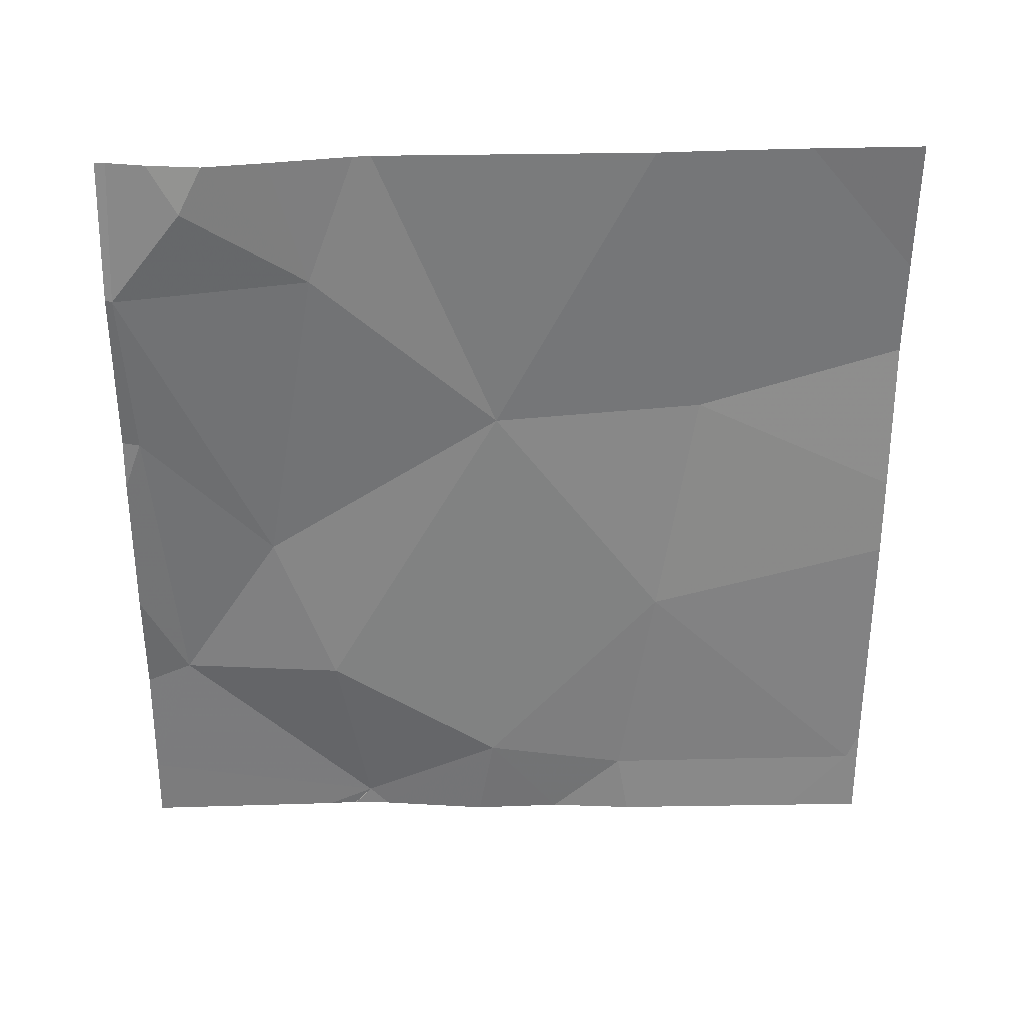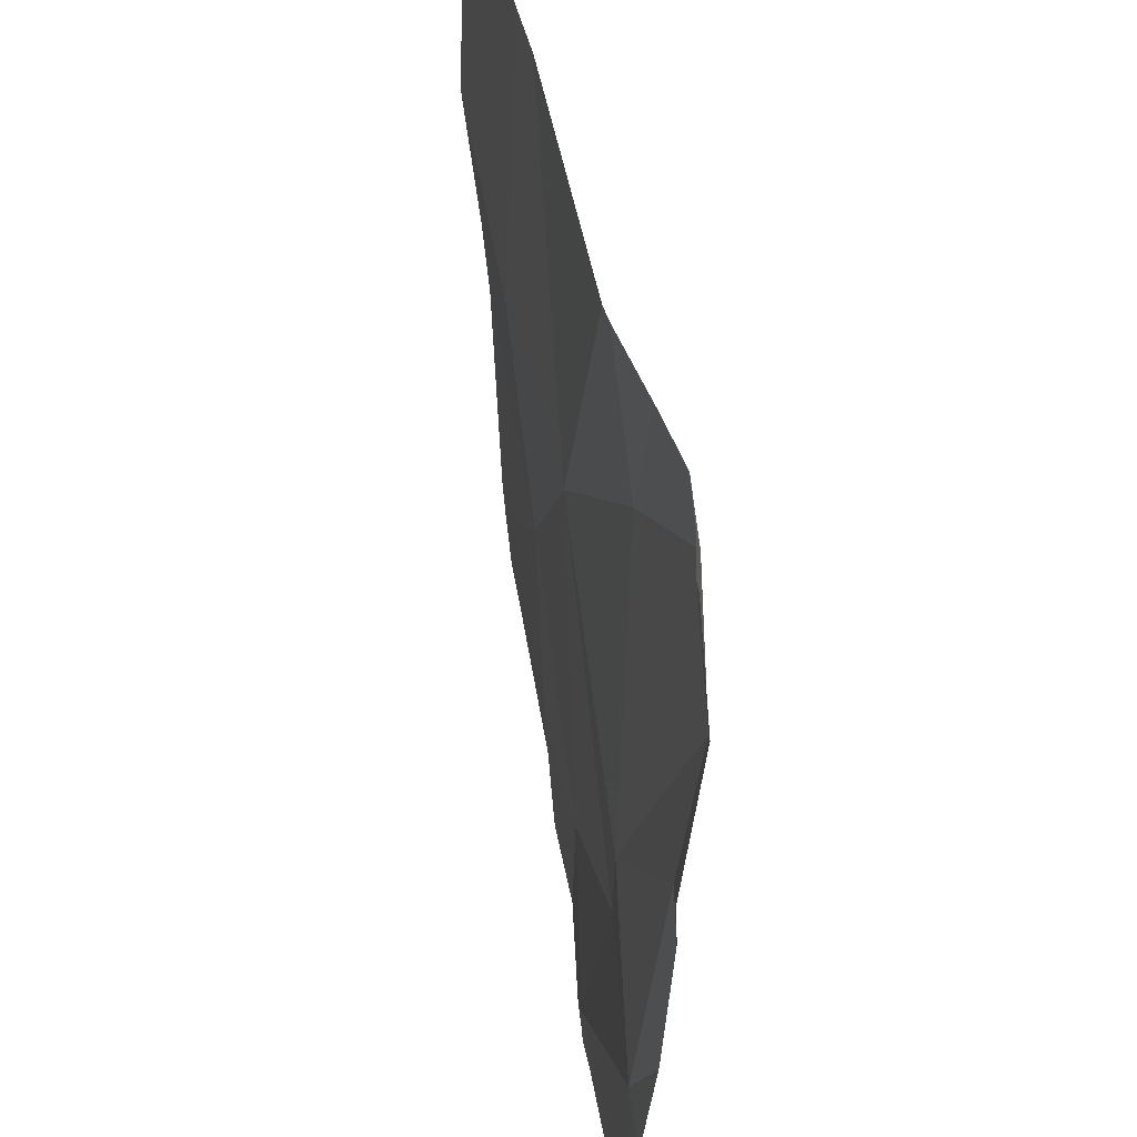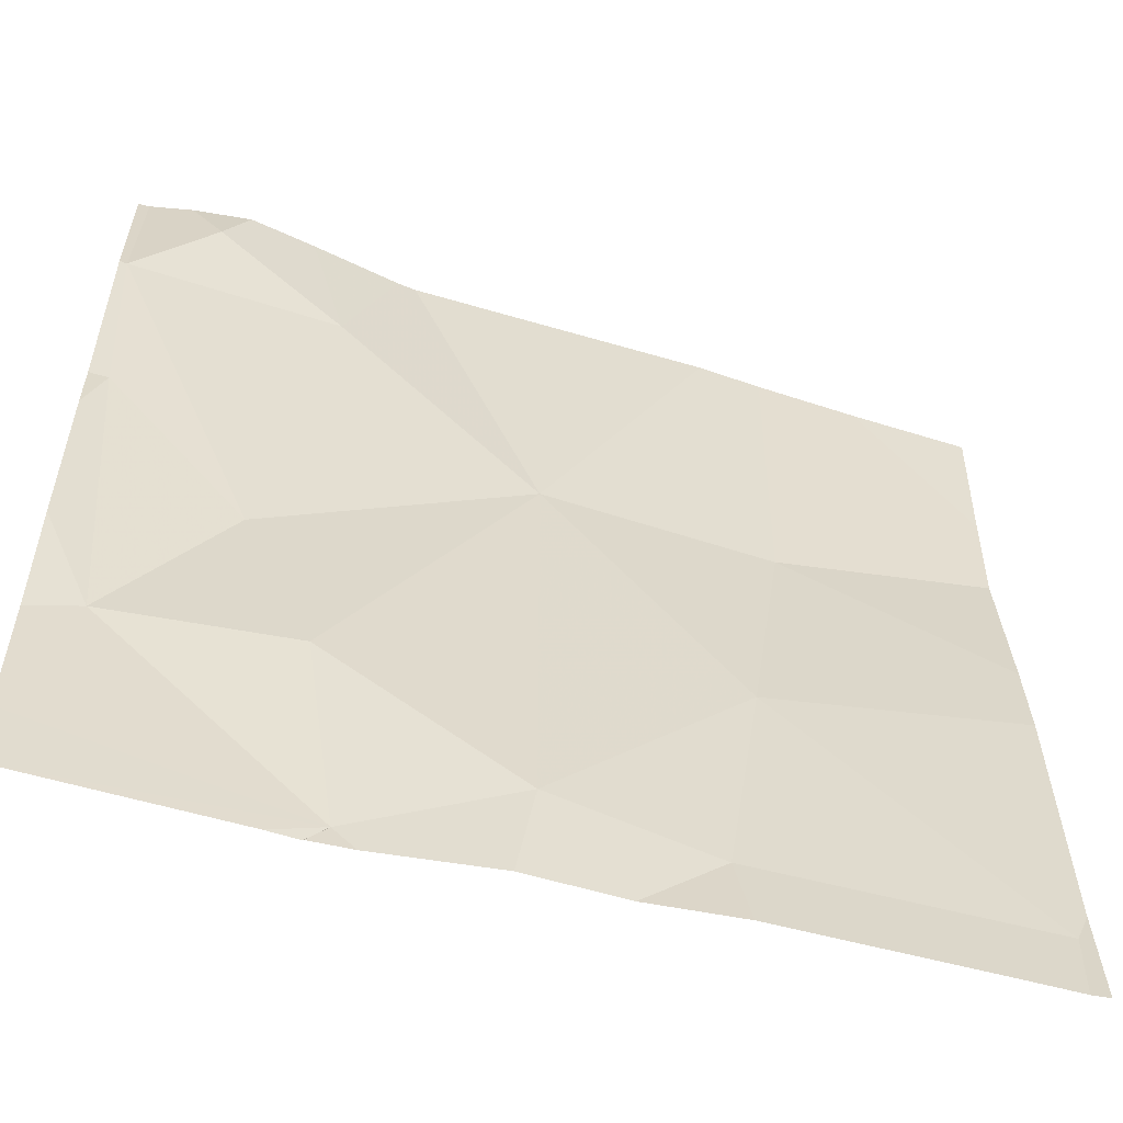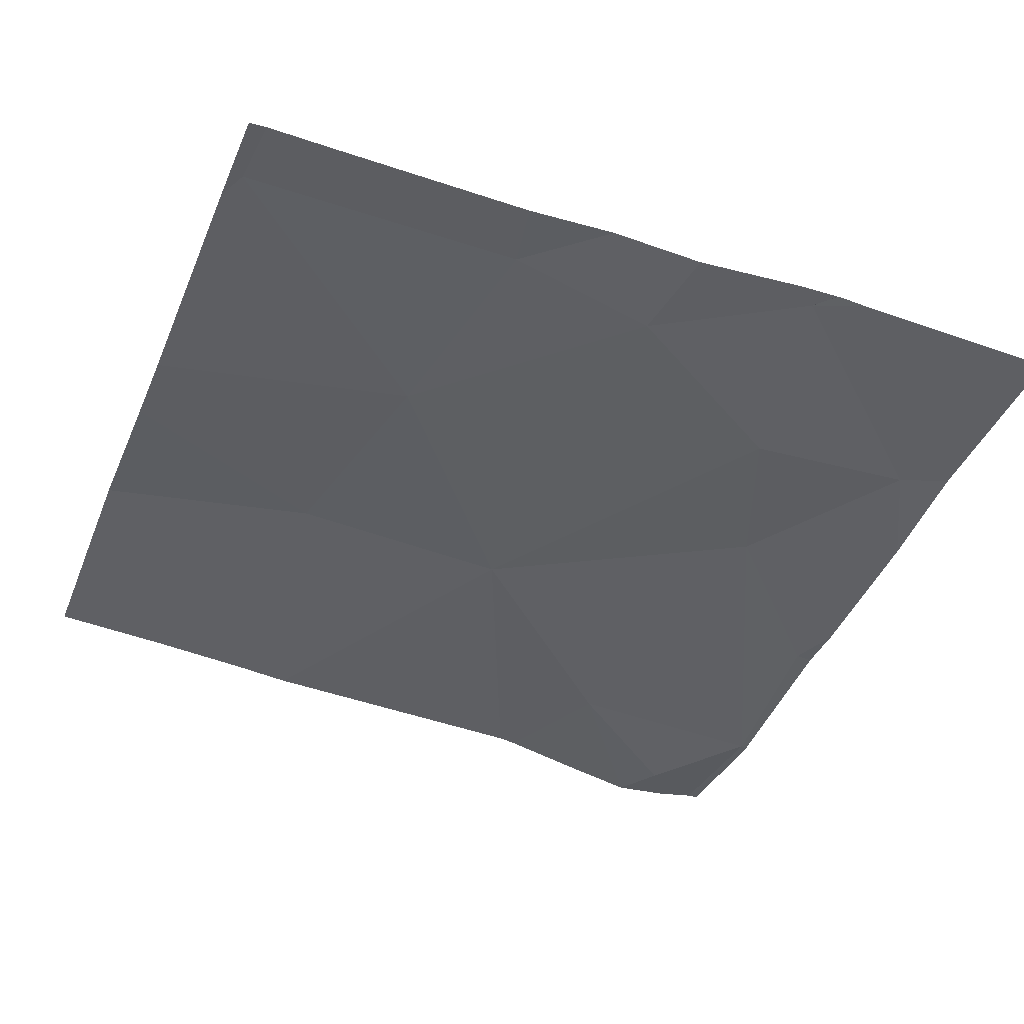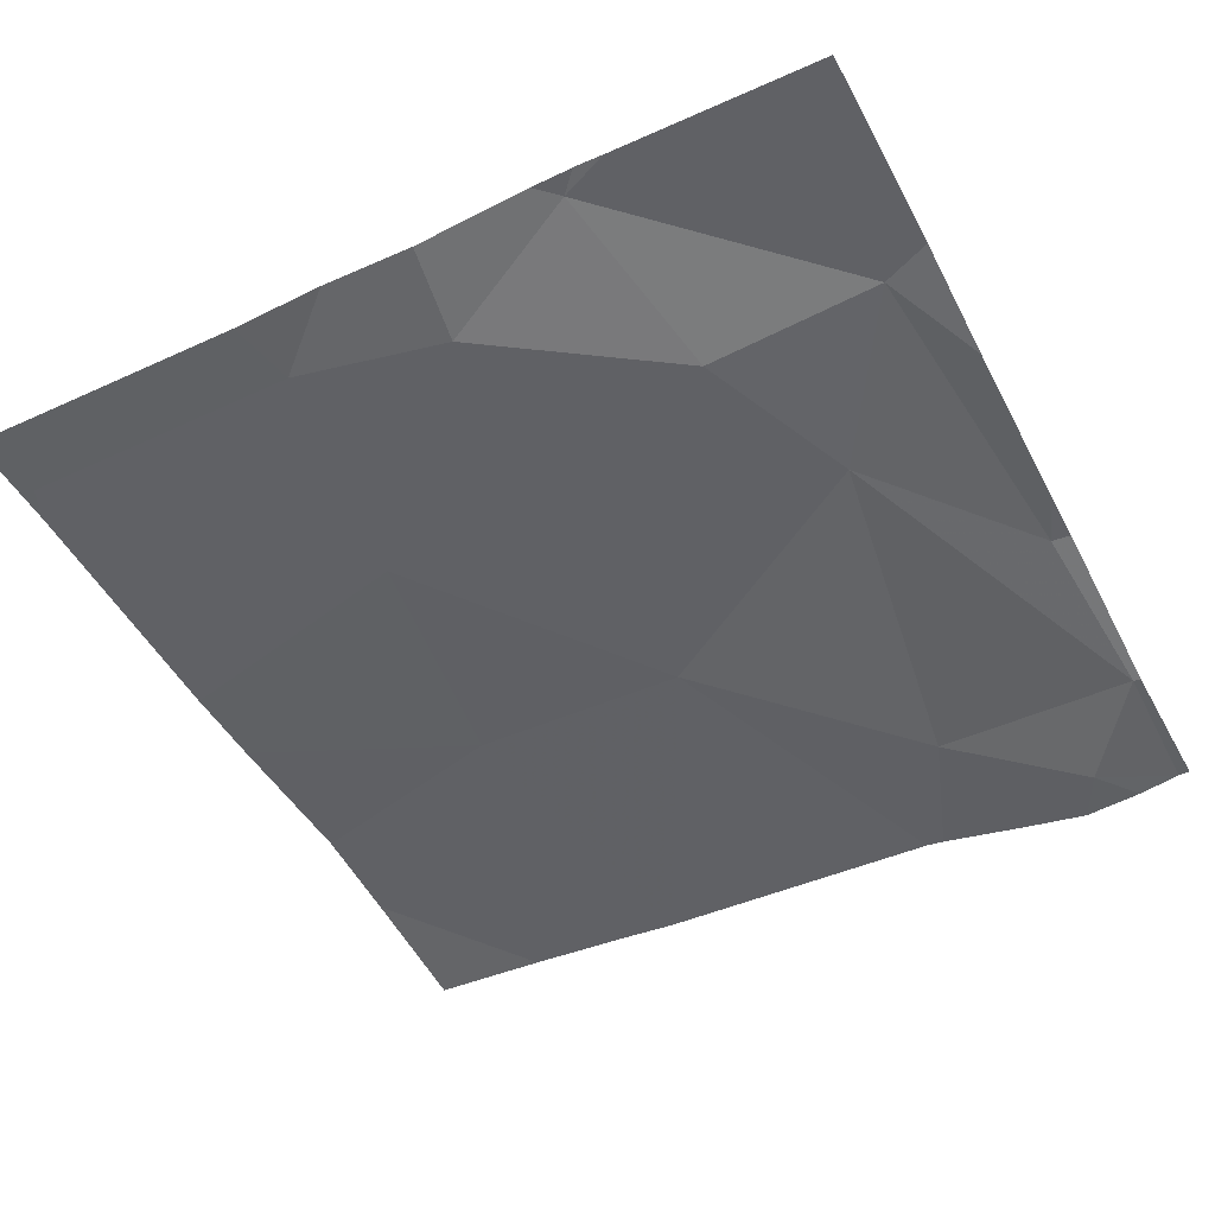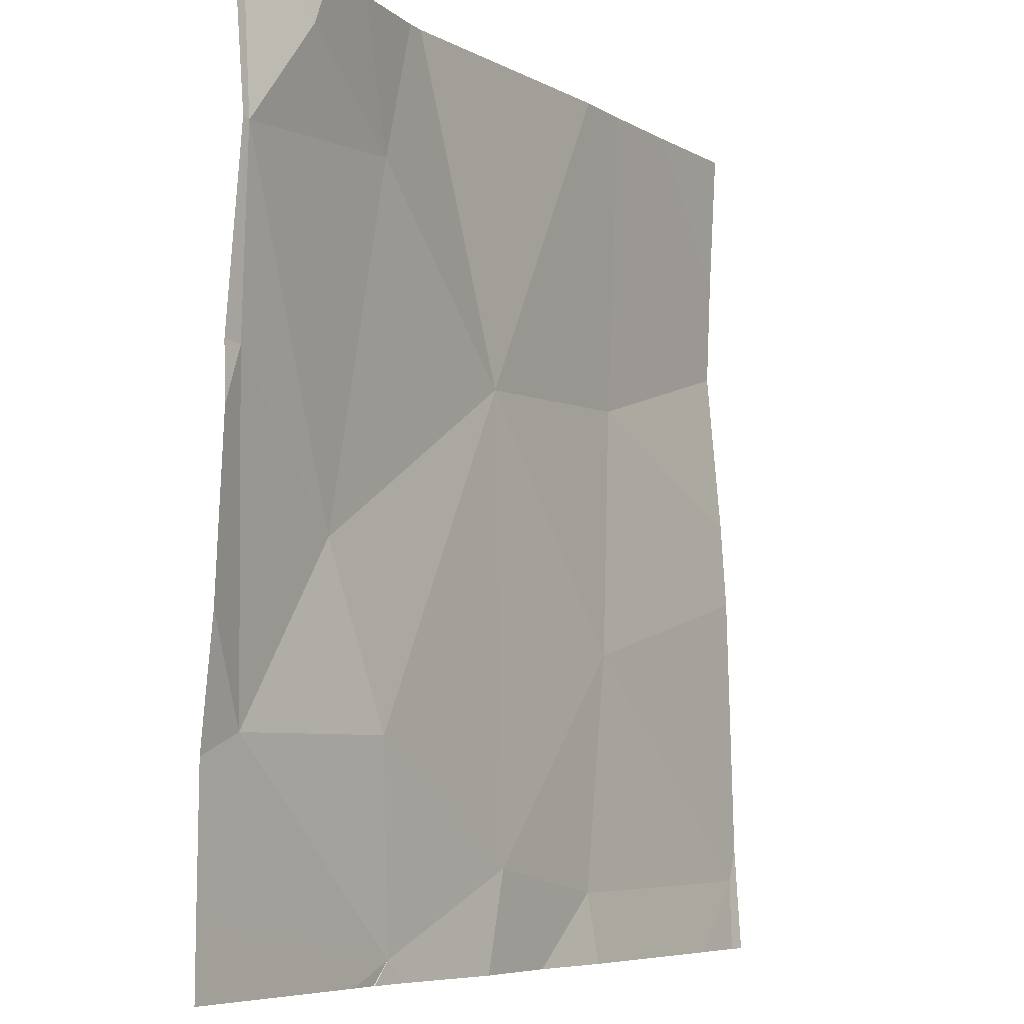
<metadata>
{"format":"obj","ext":"obj","renderer":"f3d","projection":"perspective","resolution":1024,"background":"white","views":[{"elev":-59.0,"azim":179.4,"up":"+Z"},{"elev":47.0,"azim":83.4,"up":"+Y"},{"elev":-57.3,"azim":166.2,"up":"+Y"},{"elev":-39.7,"azim":-21.1,"up":"+Z"},{"elev":-51.1,"azim":27.5,"up":"+Z"},{"elev":-6.2,"azim":126.3,"up":"+Y"}]}
</metadata>
<code>
v -131.4 204.4 483.2
v -131.6 203.4 483.2
v -132.1 204.4 483.2
v -131.9 203.4 483.2
v -131.7 203.4 483.2
v -131.5 204.4 483.2
v -131.9 203.5 483.2
v -131.3 203.6 483.2
v -132.1 203.4 483.2
v -132.2 203.5 483.2
v -131.7 203.5 483.2
v -131.6 204.4 483.2
v -131.7 204 483.2
v -131.5 204.2 483.2
v -131.8 203.4 483.2
v -131.5 203.6 483.2
v -131.4 203.8 483.2
v -131.9 203.7 483.2
v -131.6 203.4 483.2
v -131.5 203.4 483.2
v -131.3 204 483.2
v -131.3 204.2 483.2
v -132 204 483.2
v -131.3 203.6 483.2
v -131.3 203.5 483.2
v -131.9 204.4 483.2
v -131.4 204.3 483.2
v -132.2 204.2 483.3
v -132.2 203.9 483.2
v -132.2 204.1 483.3
v -132.2 203.8 483.2
v -132.2 203.5 483.2
v -131.6 204.4 483.2
v -132 204.4 483.2
v -131.3 204.4 483.2
v -131.3 203.8 483.2
v -131.3 204 483.2
v -131.3 203.9 483.2
v -131.3 204.2 483.2
v -131.3 204.2 483.2
v -132.2 203.4 483.2
v -131.5 203.4 483.2
v -131.3 203.4 483.2
v -131.5 203.4 483.2
v -132.2 203.4 483.2
v -132.2 203.4 483.2
v -131.3 204.4 483.2
v -132.2 204.4 483.3
v -131.3 204.4 483.2
v -131.3 204.4 483.2
f 47 27 35
f 8 2 25
f 4 10 9
f 11 7 15
f 19 11 5
f 42 2 20
f 41 10 32
f 35 22 40
f 13 14 33
f 16 2 8
f 11 2 16
f 16 8 17
f 18 7 11
f 17 8 21
f 6 14 1
f 17 21 22
f 23 13 26
f 13 17 14
f 14 17 22
f 17 13 16
f 21 8 36
f 22 21 37
f 5 11 15
f 1 27 47
f 9 10 41
f 16 13 11
f 13 18 11
f 18 23 29
f 10 18 31
f 10 7 18
f 41 32 45
f 22 27 14
f 23 18 13
f 14 27 1
f 28 23 34
f 35 40 49
f 27 22 35
f 3 28 34
f 29 23 30
f 4 7 10
f 24 8 25
f 30 23 28
f 31 18 29
f 43 2 44
f 32 10 31
f 34 23 26
f 36 8 24
f 15 7 4
f 37 21 38
f 19 2 11
f 26 13 12
f 38 21 36
f 39 22 37
f 40 22 39
f 20 2 19
f 43 25 2
f 44 2 42
f 12 13 33
f 33 14 6
f 45 32 46
f 48 28 3
f 49 40 50

</code>
